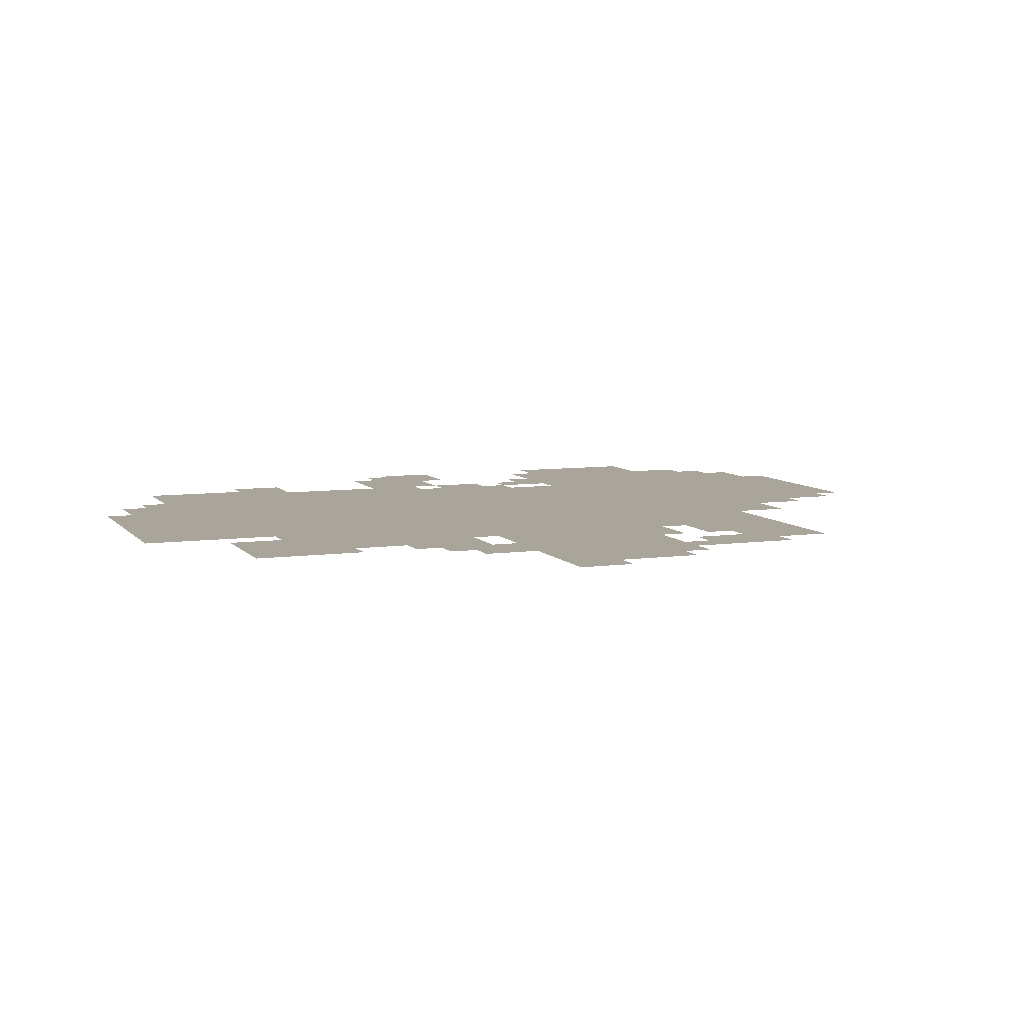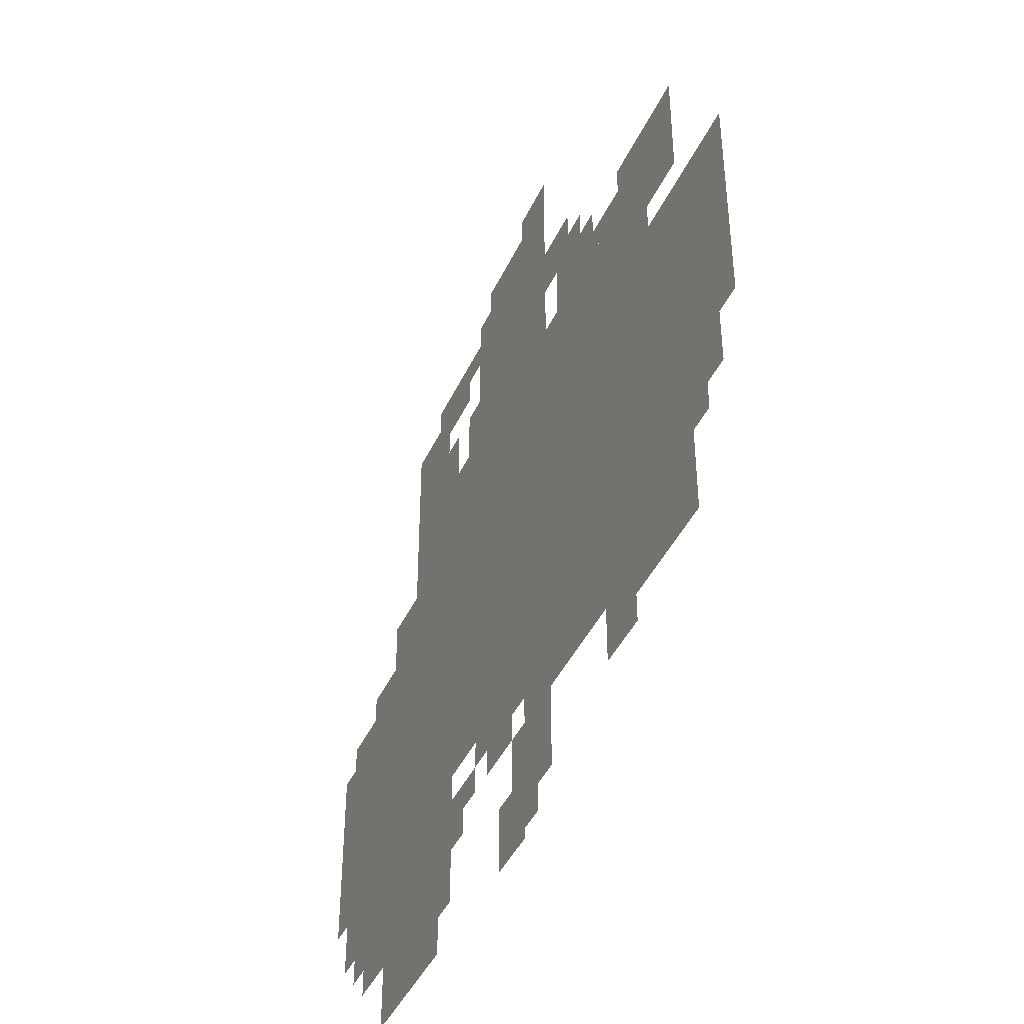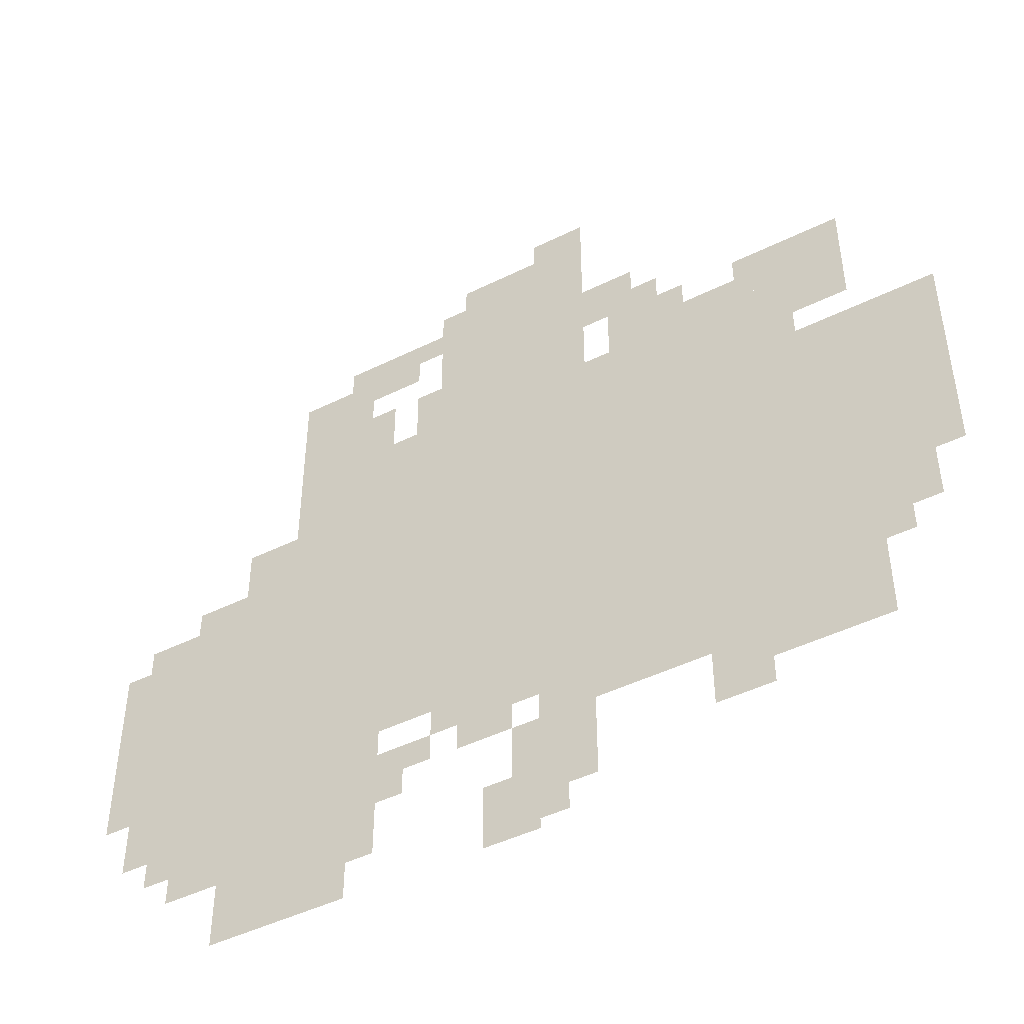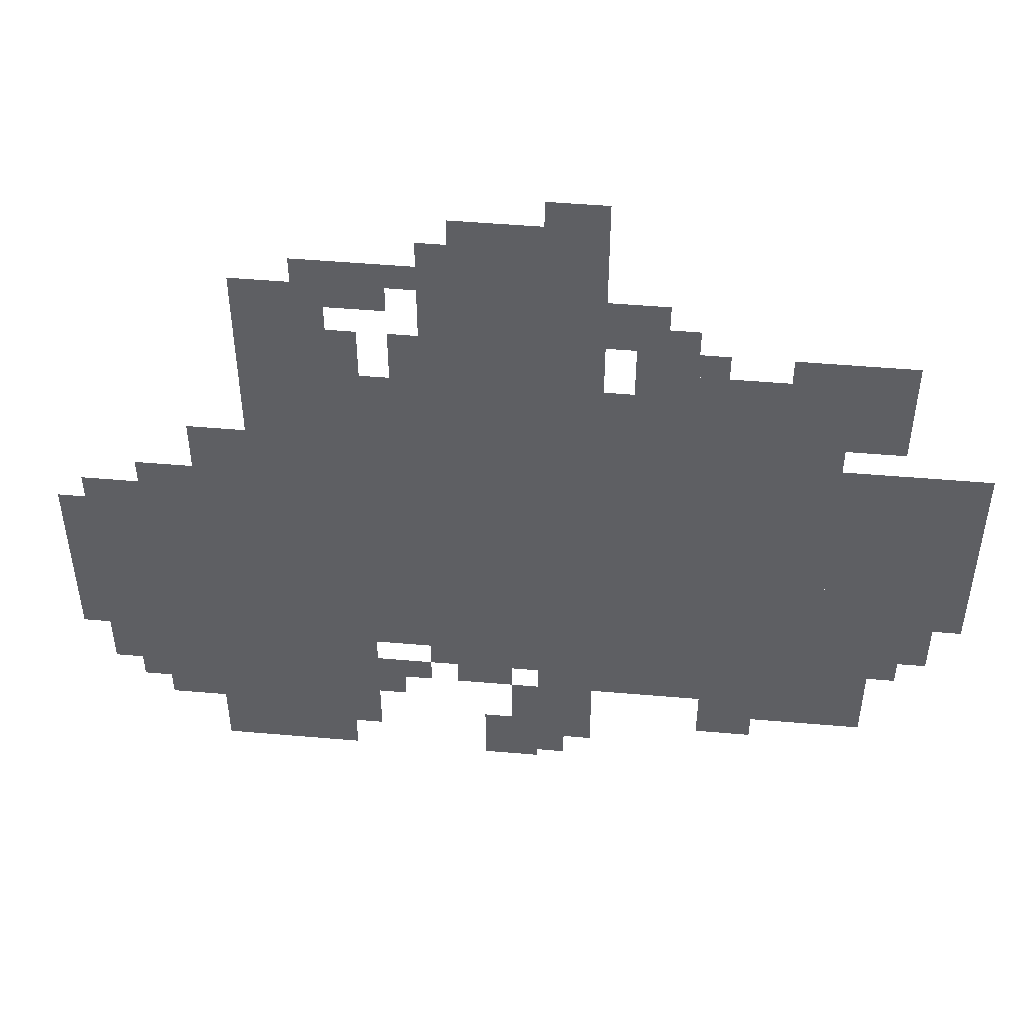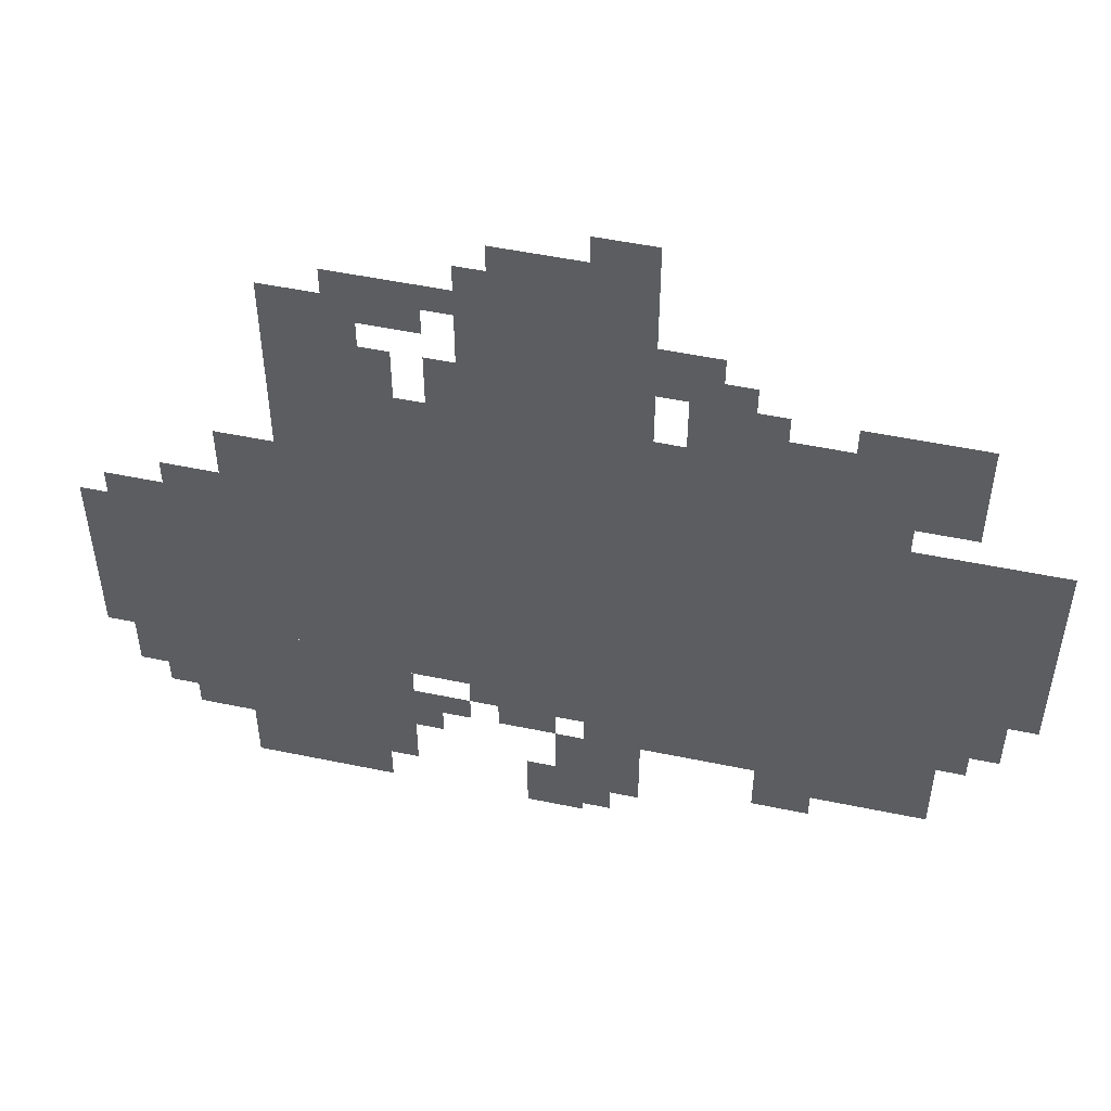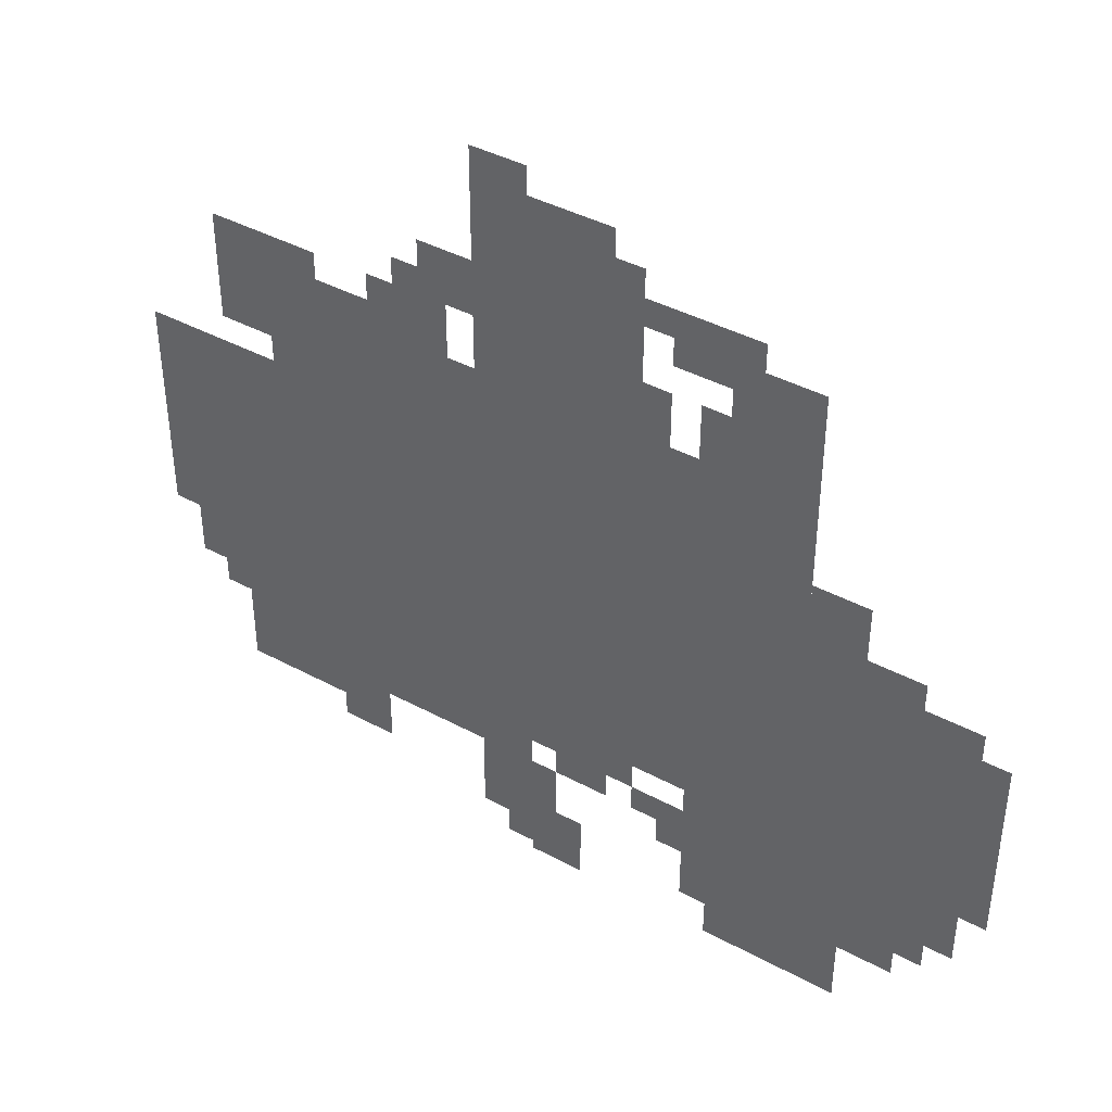
<metadata>
{"format":"obj","ext":"obj","renderer":"f3d","projection":"perspective","resolution":1024,"background":"white","views":[{"elev":7.7,"azim":158.6,"up":"+Z"},{"elev":-42.7,"azim":66.5,"up":"+Y"},{"elev":-46.2,"azim":29.5,"up":"+Y"},{"elev":48.8,"azim":5.5,"up":"+Y"},{"elev":51.1,"azim":12.8,"up":"+Y"},{"elev":41.3,"azim":-146.8,"up":"+Y"}]}
</metadata>
<code>
g dujiaoshou_2-mesh
v -480 204 0
v -480 652 0
v -800 652 0
v -800 204 0
v -160 204 0
v -160 652 0
v -480 652 0
v -480 204 0
v -800 140 0
v -800 460 0
v -992 460 0
v -992 140 0
v 0 300 0
v 0 556 0
v -160 556 0
v -160 300 0
v -416 652 0
v -416 844 0
v -608 844 0
v -608 652 0
v -704 0 0
v -704 140 0
v -864 140 0
v -864 0 0
v -96 108 0
v -96 204 0
v -288 204 0
v -288 108 0
v -704 652 0
v -704 780 0
v -800 780 0
v -800 652 0
v -416 44 0
v -416 140 0
v -512 140 0
v -512 44 0
v -64 204 0
v -64 300 0
v -160 300 0
v -160 204 0
v -672 140 0
v -672 204 0
v -800 204 0
v -800 140 0
v -800 460 0
v -800 556 0
v -864 556 0
v -864 460 0
v -384 140 0
v -384 204 0
v -480 204 0
v -480 140 0
v -288 140 0
v -288 204 0
v -384 204 0
v -384 140 0
v -96 652 0
v -96 684 0
v -256 684 0
v -256 652 0
v -352 716 0
v -352 780 0
v -416 780 0
v -416 716 0
v -96 588 0
v -96 652 0
v -160 652 0
v -160 588 0
v -480 0 0
v -480 44 0
v -544 44 0
v -544 0 0
v -864 76 0
v -864 140 0
v -928 140 0
v -928 76 0
v -256 652 0
v -256 684 0
v -384 684 0
v -384 652 0
v -992 300 0
v -992 428 0
v -1023 428 0
v -1023 300 0
v -416 844 0
v -416 876 0
v -512 876 0
v -512 844 0
v -992 204 0
v -992 300 0
v -1023 300 0
v -1023 204 0
v -608 652 0
v -608 716 0
v -640 716 0
v -640 652 0
v -640 748 0
v -640 780 0
v -704 780 0
v -704 748 0
v -416 876 0
v -416 908 0
v -480 908 0
v -480 876 0
v -672 652 0
v -672 716 0
v -704 716 0
v -704 652 0
v -512 140 0
v -512 172 0
v -576 172 0
v -576 140 0
v -608 140 0
v -608 172 0
v -672 172 0
v -672 140 0
v -32 236 0
v -32 300 0
v -64 300 0
v -64 236 0
v -224 76 0
v -224 108 0
v -288 108 0
v -288 76 0
v -864 460 0
v -864 492 0
v -928 492 0
v -928 460 0
v -672 76 0
v -672 140 0
v -704 140 0
v -704 76 0
v -96 684 0
v -96 716 0
v -160 716 0
v -160 684 0
v -160 684 0
v -160 716 0
v -224 716 0
v -224 684 0
v -512 844 0
v -512 876 0
v -576 876 0
v -576 844 0
v -608 780 0
v -608 812 0
v -672 812 0
v -672 780 0
v -480 172 0
v -480 204 0
v -544 204 0
v -544 172 0
v -672 780 0
v -672 812 0
v -736 812 0
v -736 780 0
v -288 684 0
v -288 716 0
v -352 716 0
v -352 684 0
v -544 172 0
v -544 204 0
v -608 204 0
v -608 172 0
v -928 108 0
v -928 140 0
v -960 140 0
v -960 108 0
v -512 44 0
v -512 76 0
v -544 76 0
v -544 44 0
v -448 12 0
v -448 44 0
v -480 44 0
v -480 12 0
v -640 108 0
v -640 140 0
v -672 140 0
v -672 108 0
v -352 684 0
v -352 716 0
v -384 716 0
v -384 684 0
v -672 44 0
v -672 76 0
v -704 76 0
v -704 44 0
v -320 716 0
v -320 748 0
v -352 748 0
v -352 716 0
g dujiaoshou_2-mesh_0
f 3 2 1
f 1 4 3
f 7 6 5
f 5 8 7
f 11 10 9
f 9 12 11
f 15 14 13
f 13 16 15
f 19 18 17
f 17 20 19
f 23 22 21
f 21 24 23
f 27 26 25
f 25 28 27
f 31 30 29
f 29 32 31
f 35 34 33
f 33 36 35
f 39 38 37
f 37 40 39
f 43 42 41
f 41 44 43
f 47 46 45
f 45 48 47
f 51 50 49
f 49 52 51
f 55 54 53
f 53 56 55
f 59 58 57
f 57 60 59
f 63 62 61
f 61 64 63
f 67 66 65
f 65 68 67
f 71 70 69
f 69 72 71
f 75 74 73
f 73 76 75
f 79 78 77
f 77 80 79
f 83 82 81
f 81 84 83
f 87 86 85
f 85 88 87
f 91 90 89
f 89 92 91
f 95 94 93
f 93 96 95
f 99 98 97
f 97 100 99
f 103 102 101
f 101 104 103
f 107 106 105
f 105 108 107
f 111 110 109
f 109 112 111
f 115 114 113
f 113 116 115
f 119 118 117
f 117 120 119
f 123 122 121
f 121 124 123
f 127 126 125
f 125 128 127
f 131 130 129
f 129 132 131
f 135 134 133
f 133 136 135
f 139 138 137
f 137 140 139
f 143 142 141
f 141 144 143
f 147 146 145
f 145 148 147
f 151 150 149
f 149 152 151
f 155 154 153
f 153 156 155
f 159 158 157
f 157 160 159
f 163 162 161
f 161 164 163
f 167 166 165
f 165 168 167
f 171 170 169
f 169 172 171
f 175 174 173
f 173 176 175
f 179 178 177
f 177 180 179
f 183 182 181
f 181 184 183
f 187 186 185
f 185 188 187
f 191 190 189
f 189 192 191

</code>
